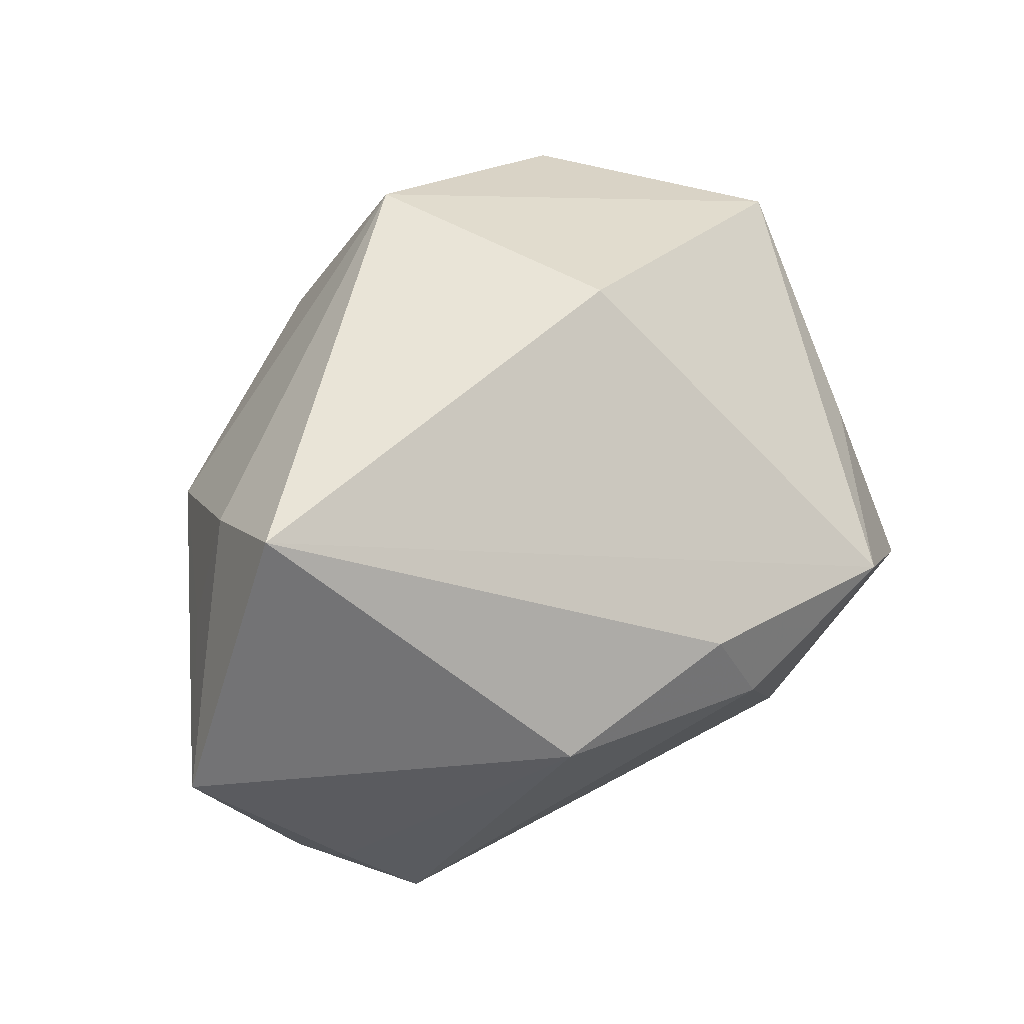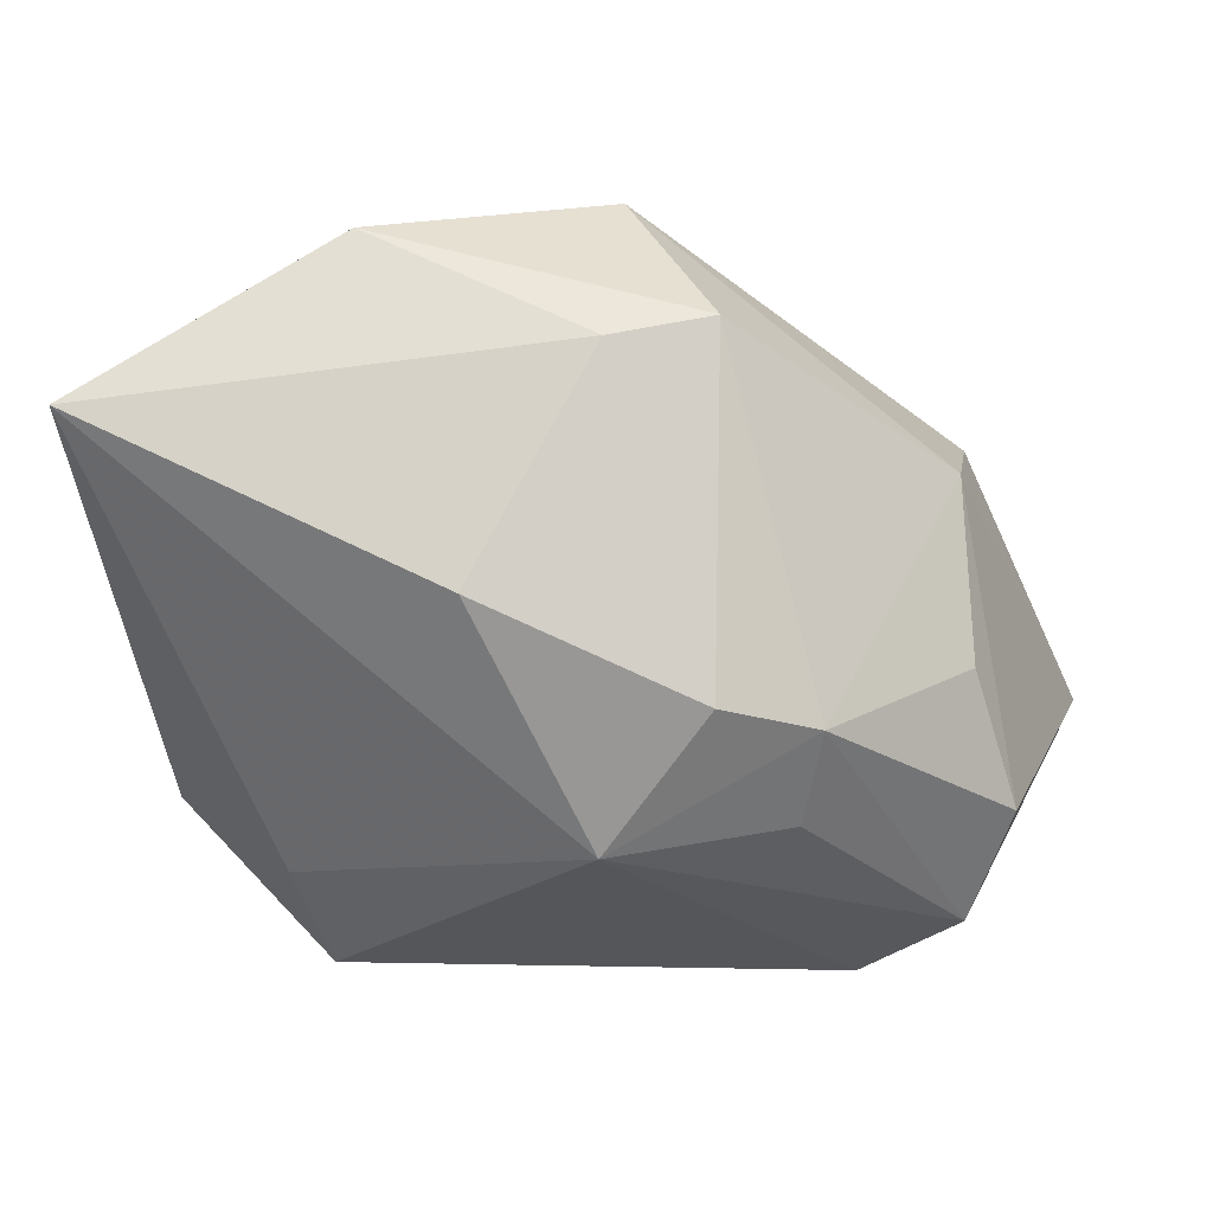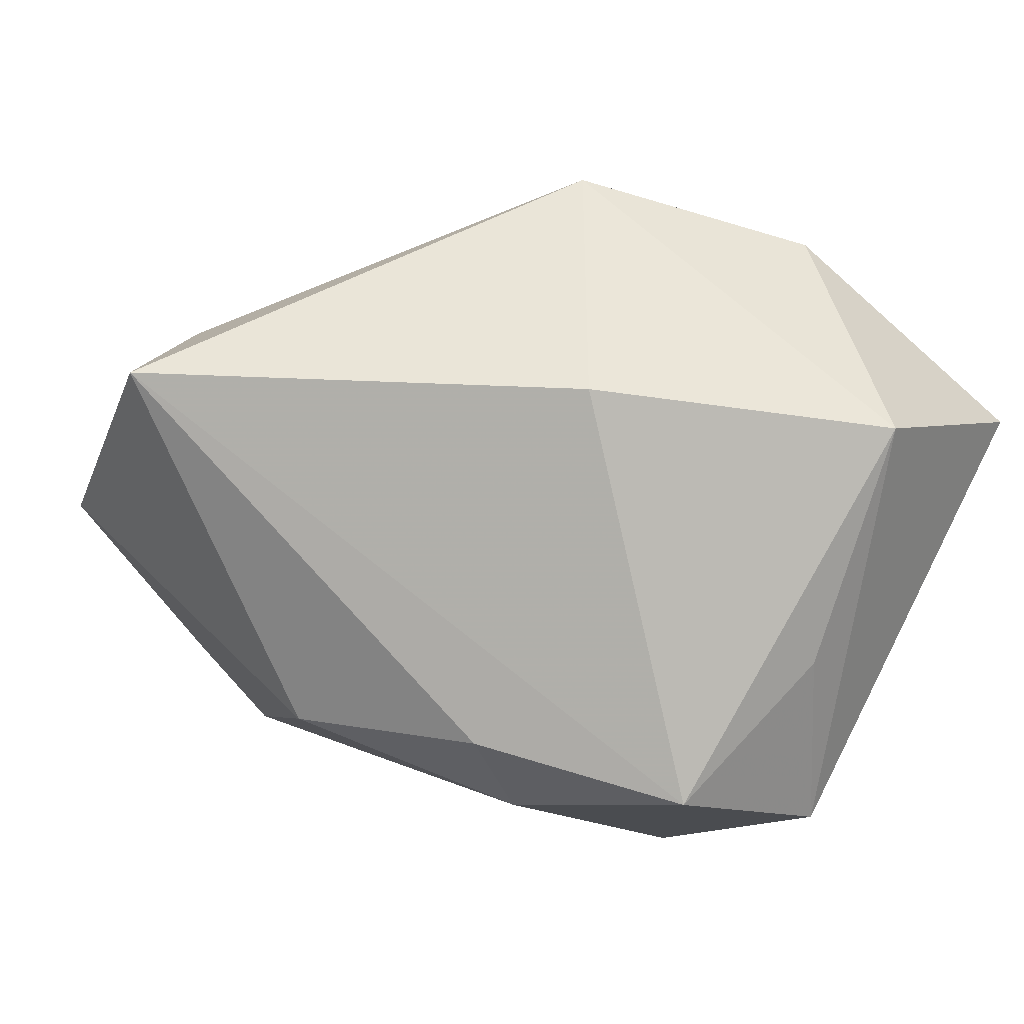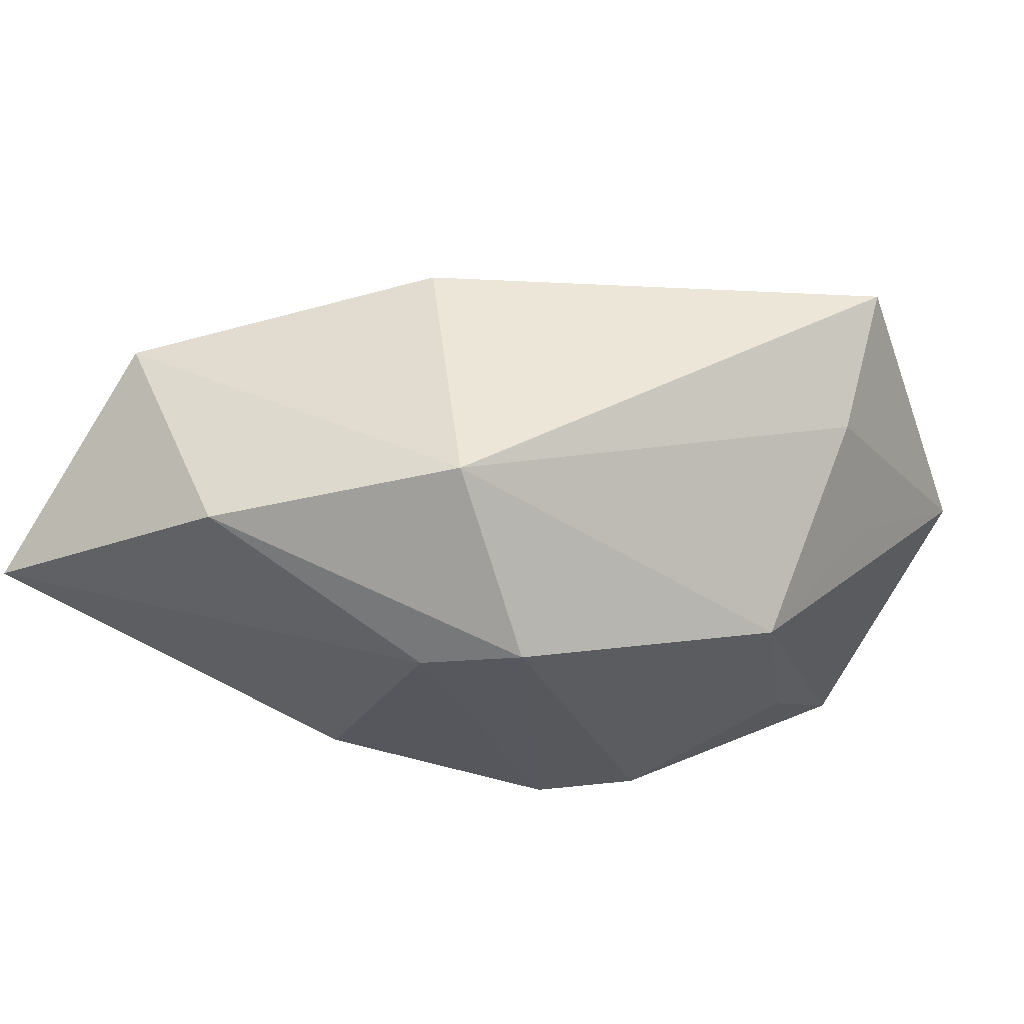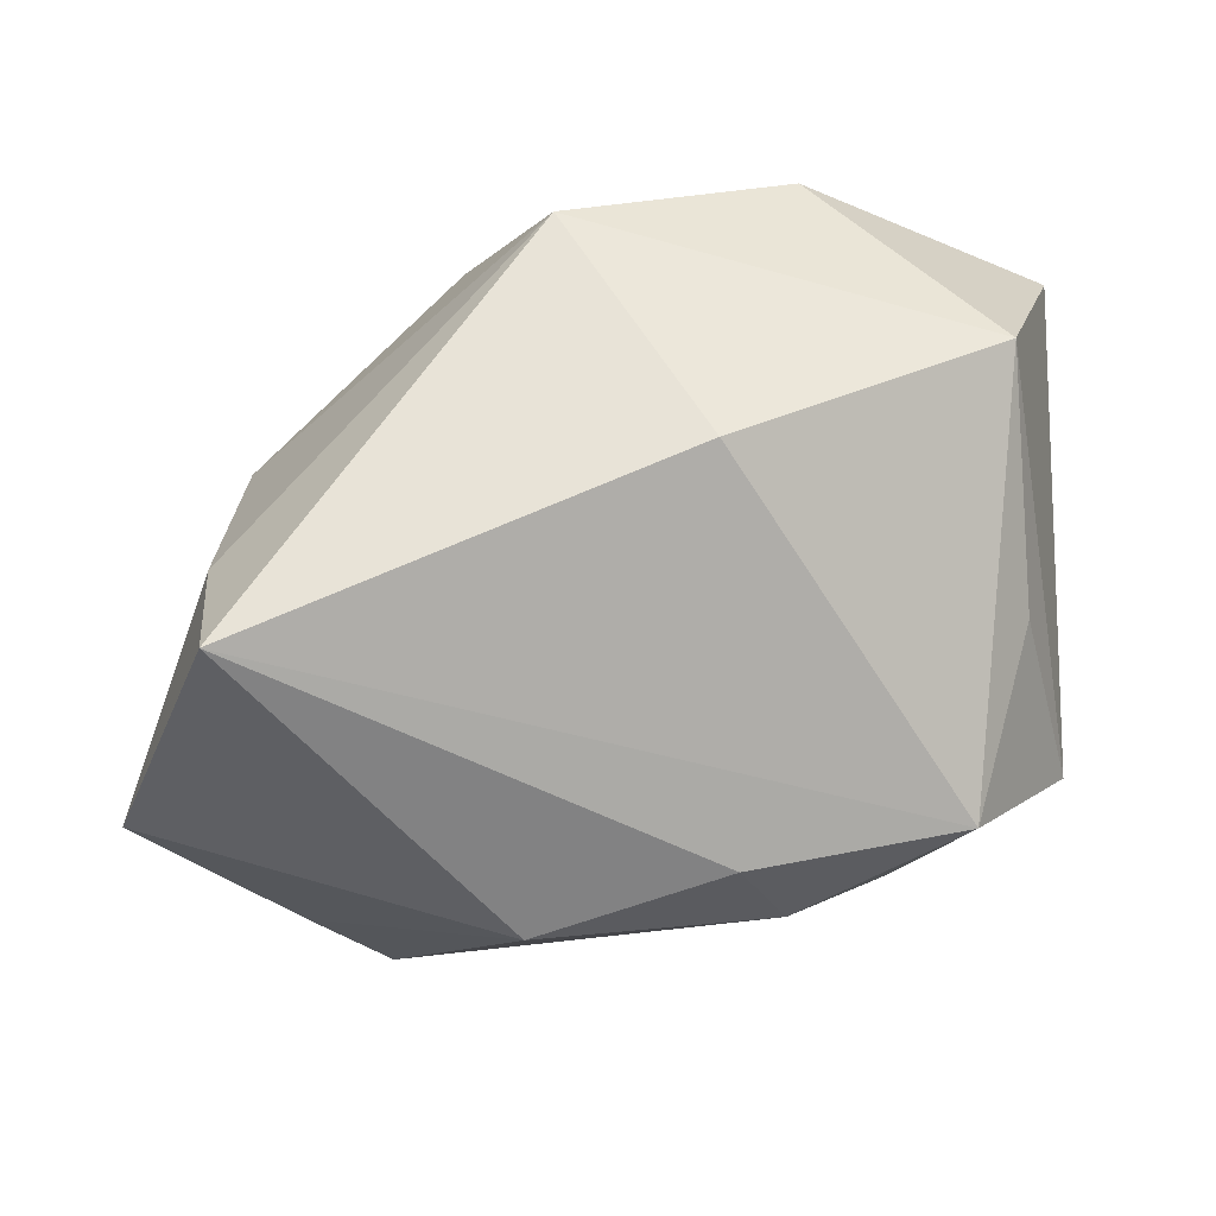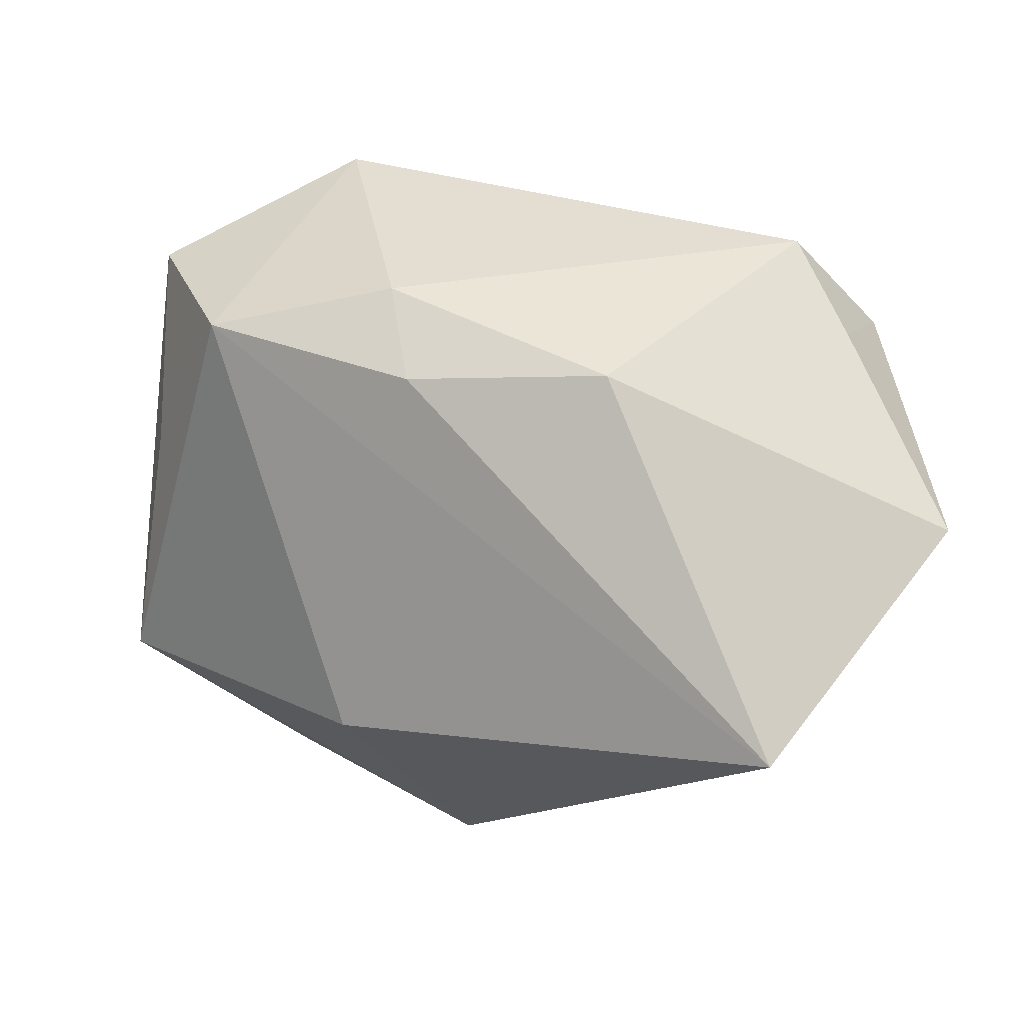
<metadata>
{"format":"obj","ext":"obj","renderer":"f3d","projection":"perspective","resolution":1024,"background":"white","views":[{"elev":43.9,"azim":154.7,"up":"+Z"},{"elev":-26.1,"azim":5.1,"up":"+Z"},{"elev":55.0,"azim":-153.0,"up":"+Z"},{"elev":43.8,"azim":20.5,"up":"+Z"},{"elev":58.3,"azim":177.5,"up":"+Z"},{"elev":65.8,"azim":17.4,"up":"+Y"}]}
</metadata>
<code>
v 0.005138 -0.0239 0.02944
v -0.02879 0.004375 -0.02395
v -0.01817 -0.0322 0.02256
v -0.01379 0.02976 -0.007017
v -0.03113 0.02509 0.0001316
v 0.01904 -0.007062 -0.02547
v 0.01018 0.03327 -0.002131
v -0.03626 -0.01275 0.02295
v -0.008611 -0.02793 -0.01179
v -0.03734 0.006687 0.005847
v 0.03467 -0.01245 0.006031
v -0.04219 0.014 -0.01206
v 0.03383 0.01259 -0.02783
v -0.009138 0.02955 0.00225
v 0.02147 -0.01558 -0.02008
v 0.01389 -0.0305 0.01278
v 0.03514 -0.006924 -0.01076
v 0.001571 -0.01018 -0.0291
v 0.04651 0.02041 -0.002204
v -0.04394 -0.03239 0.005704
v -0.0262 0.0155 -0.0291
v 0.03997 0.00581 0.005988
v 0.03146 0.02193 -0.02014
v 0.03644 0.00656 0.01908
v 0.003886 -0.03239 0.01007
v 0.03569 0.01914 0.02684
v 0.02366 0.02257 -0.0291
v -0.008144 0.001988 0.02995
v 0.03866 0.003231 -0.0206
v 0.01234 -0.02055 -0.01988
f 18 21 27
f 26 1 24
f 26 24 19
f 28 1 26
f 26 5 28
f 4 27 21
f 21 5 4
f 2 21 18
f 18 27 13
f 22 19 24
f 27 4 7
f 26 19 7
f 20 2 18
f 18 9 20
f 23 13 27
f 19 13 23
f 27 7 23
f 23 7 19
f 29 13 19
f 14 4 5
f 14 7 4
f 14 5 26
f 26 7 14
f 18 13 6
f 11 24 1
f 11 22 24
f 19 22 11
f 17 29 11
f 11 29 19
f 12 5 21
f 21 2 12
f 2 20 12
f 8 28 5
f 8 12 20
f 1 28 8
f 25 20 9
f 5 12 10
f 10 8 5
f 12 8 10
f 20 25 3
f 1 8 3
f 3 8 20
f 16 11 1
f 1 3 16
f 16 3 25
f 17 11 15
f 11 16 15
f 15 29 17
f 13 29 15
f 15 6 13
f 18 6 15
f 30 15 16
f 30 25 9
f 30 16 25
f 30 9 18
f 18 15 30

</code>
